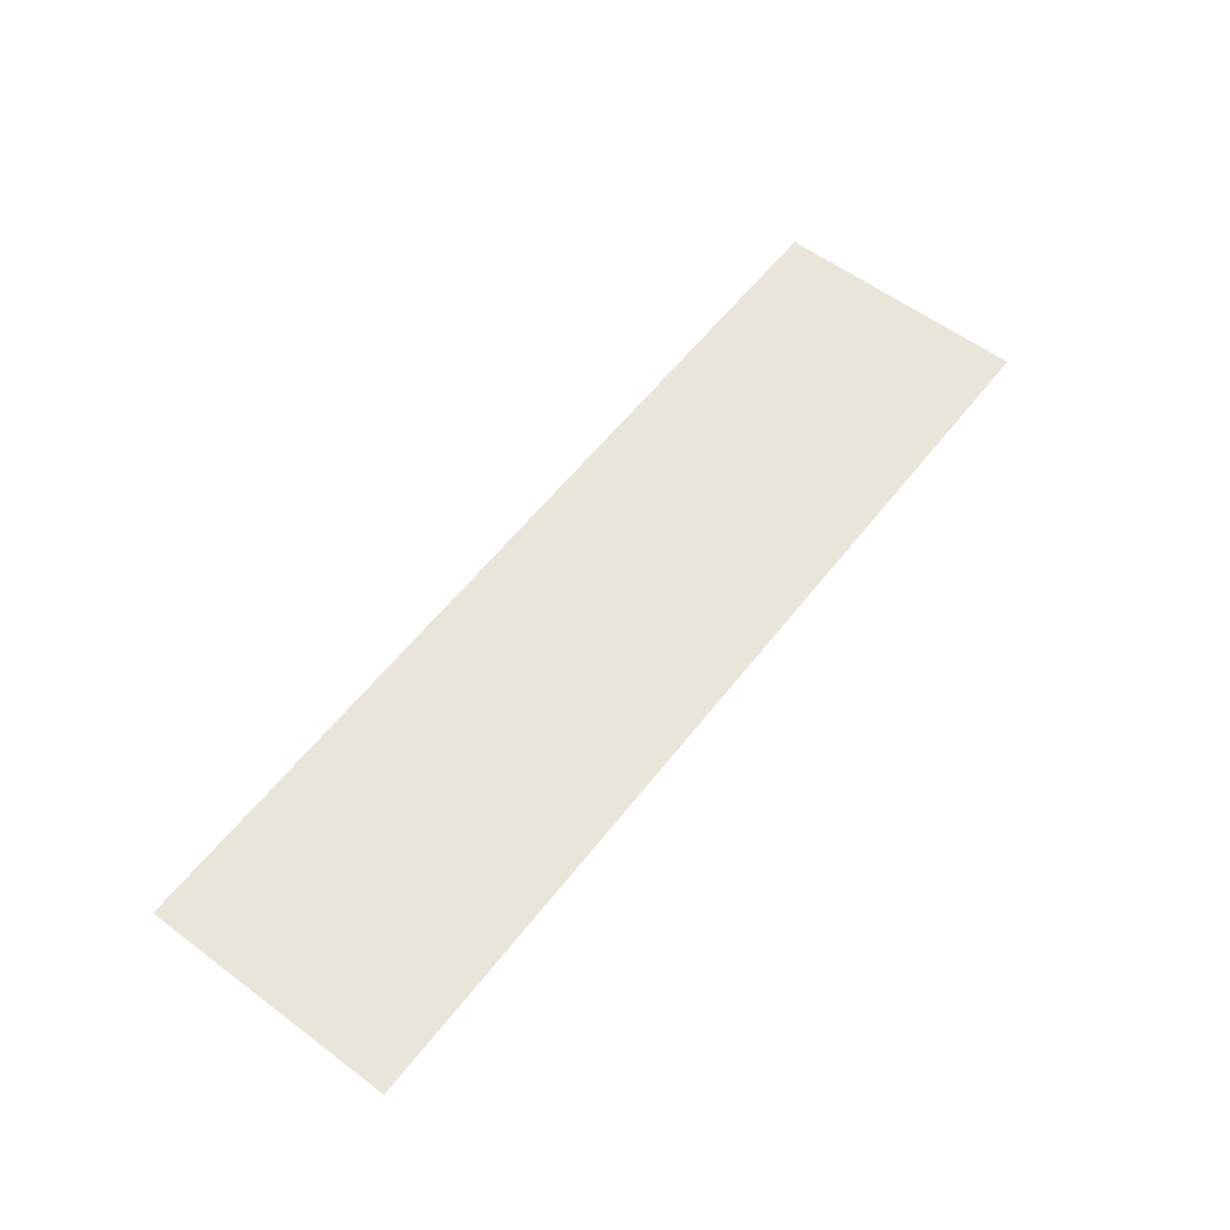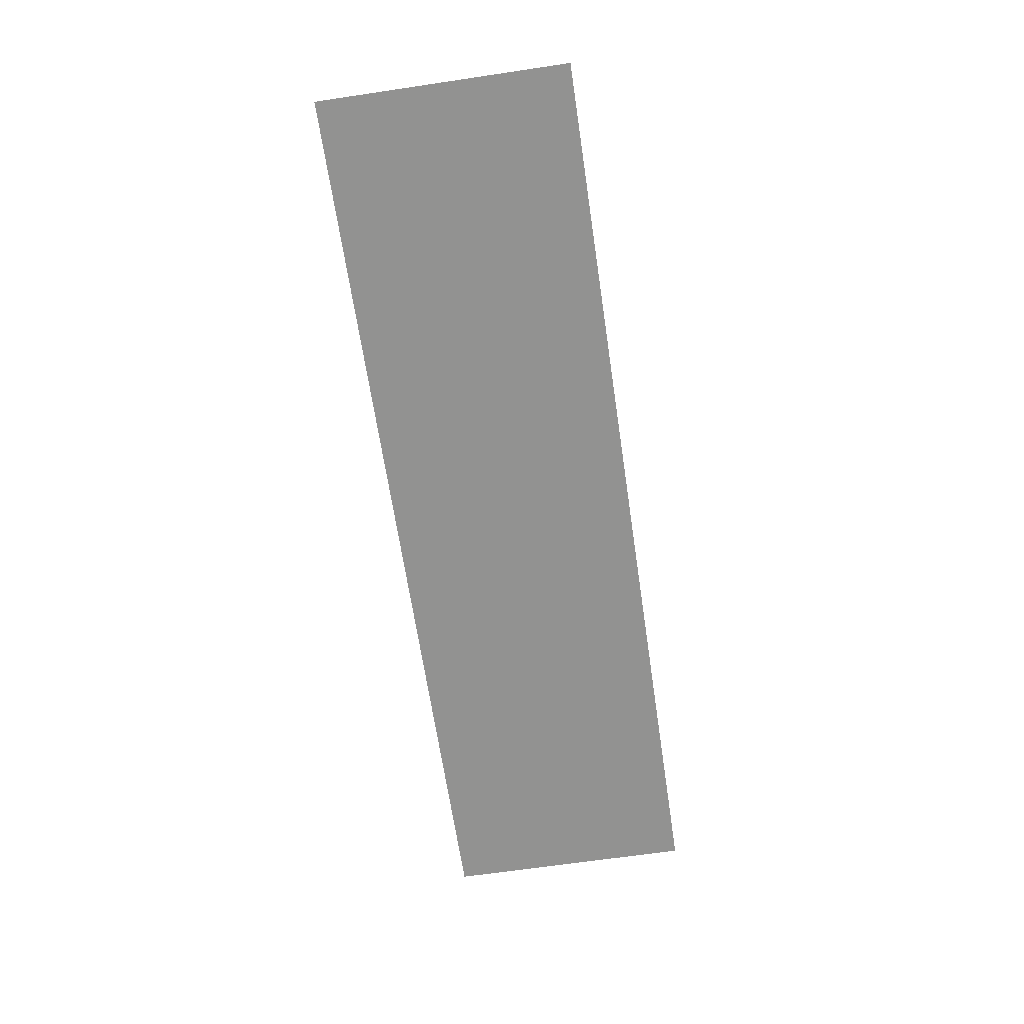
<metadata>
{"format":"obj","ext":"obj","renderer":"f3d","projection":"perspective","resolution":1024,"background":"white","views":[{"elev":58.5,"azim":-52.4,"up":"+Y"},{"elev":-66.2,"azim":98.5,"up":"+Y"}]}
</metadata>
<code>
o ground_decor/3589
v -64 0 -38
v 64 0 -38
v 64 0 -29
v -64 0 -29
v -64 0 -47
v 64 0 -47
v -64 0 -56
v 64 0 -56
v -64 0 -64
v 64 0 -64
f 1 2 3
f 1 3 4
f 5 6 2
f 5 2 1
f 7 8 6
f 7 6 5
f 9 10 8
f 9 8 7

</code>
